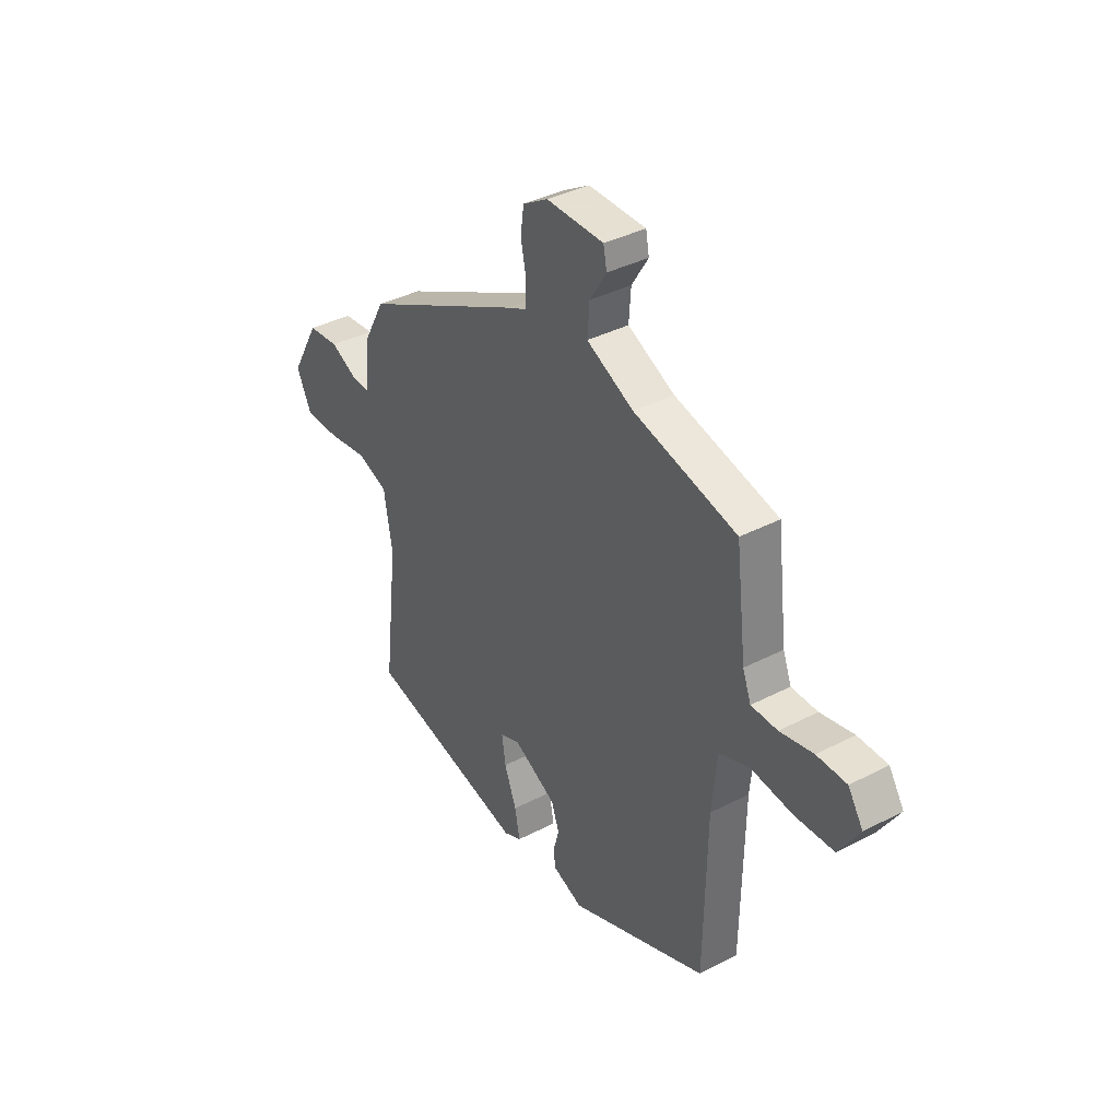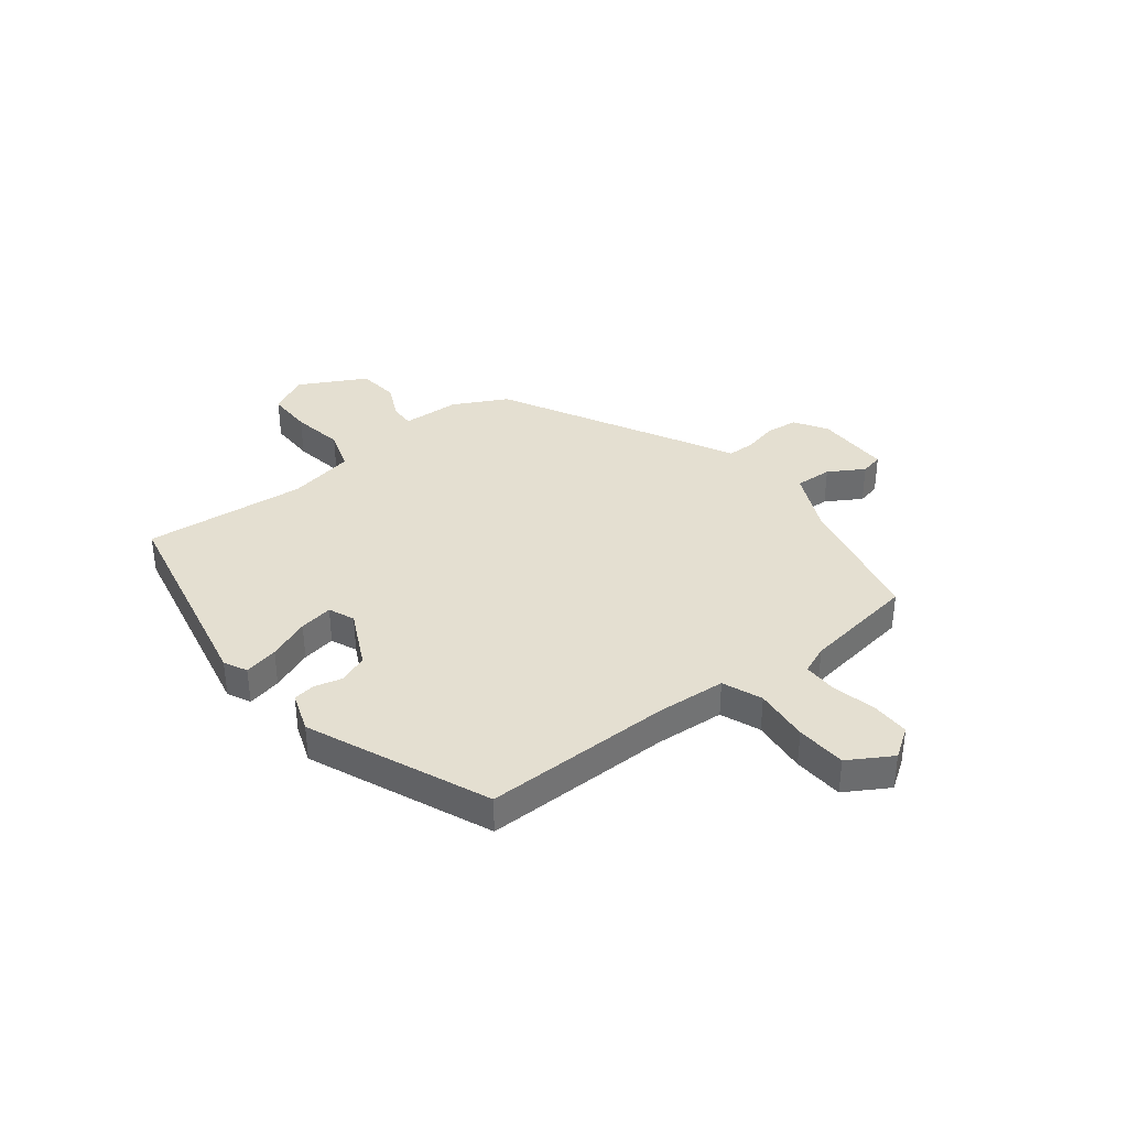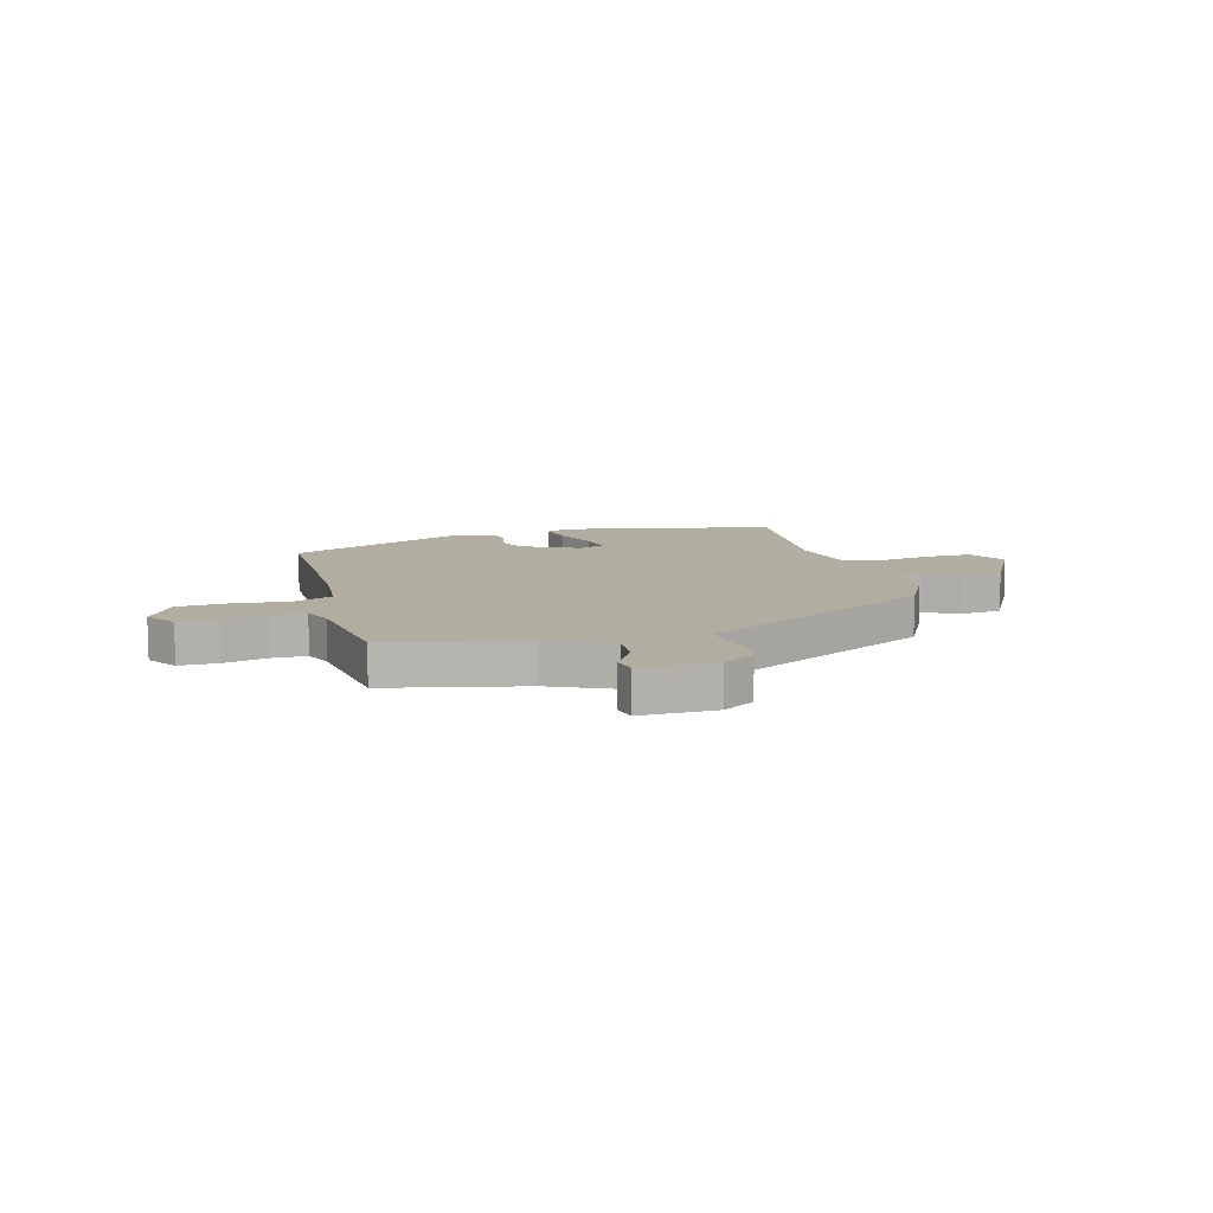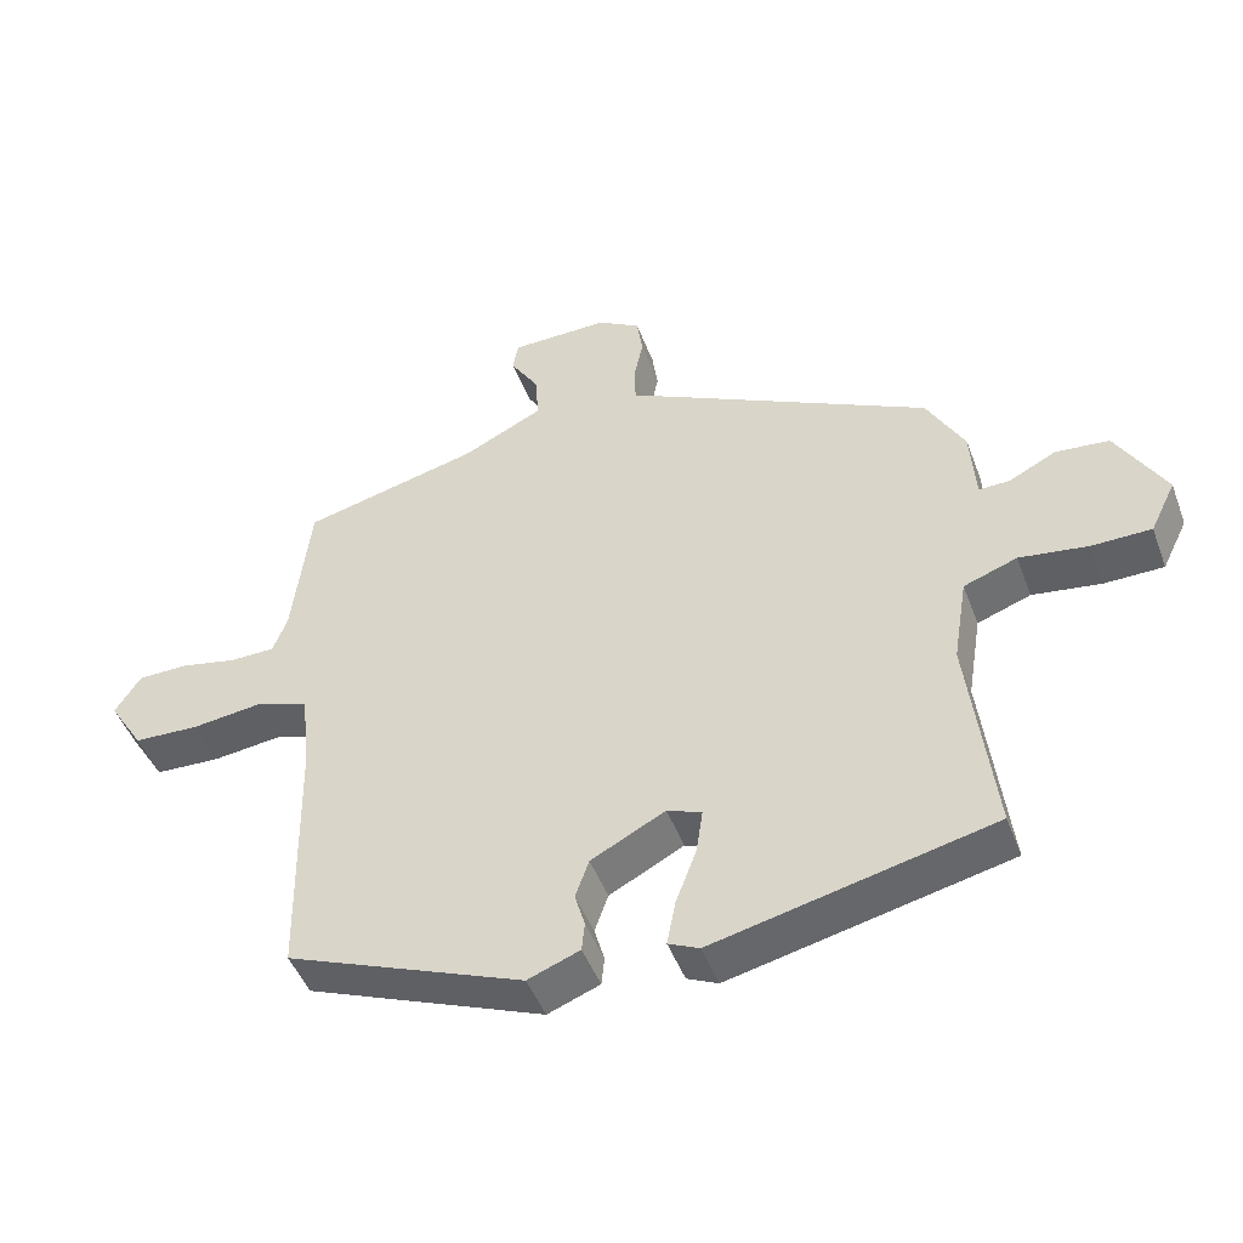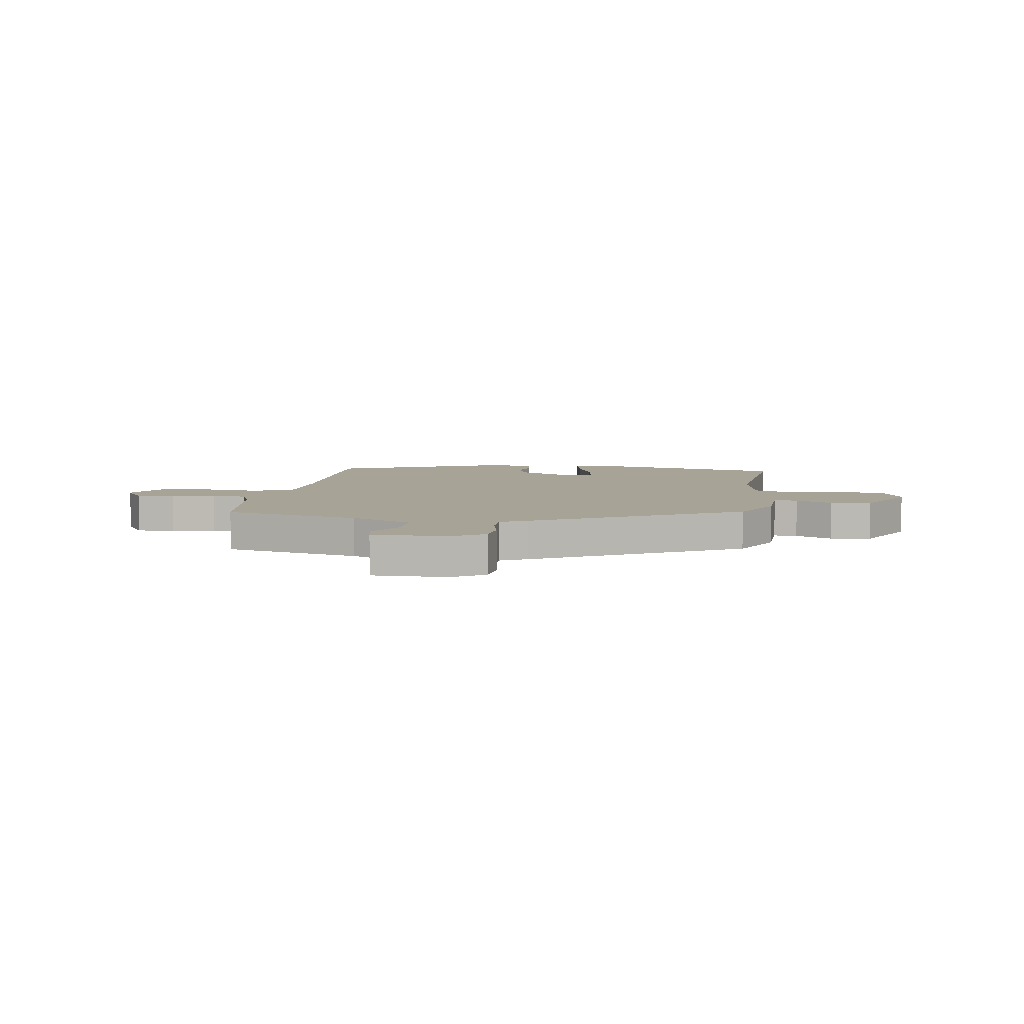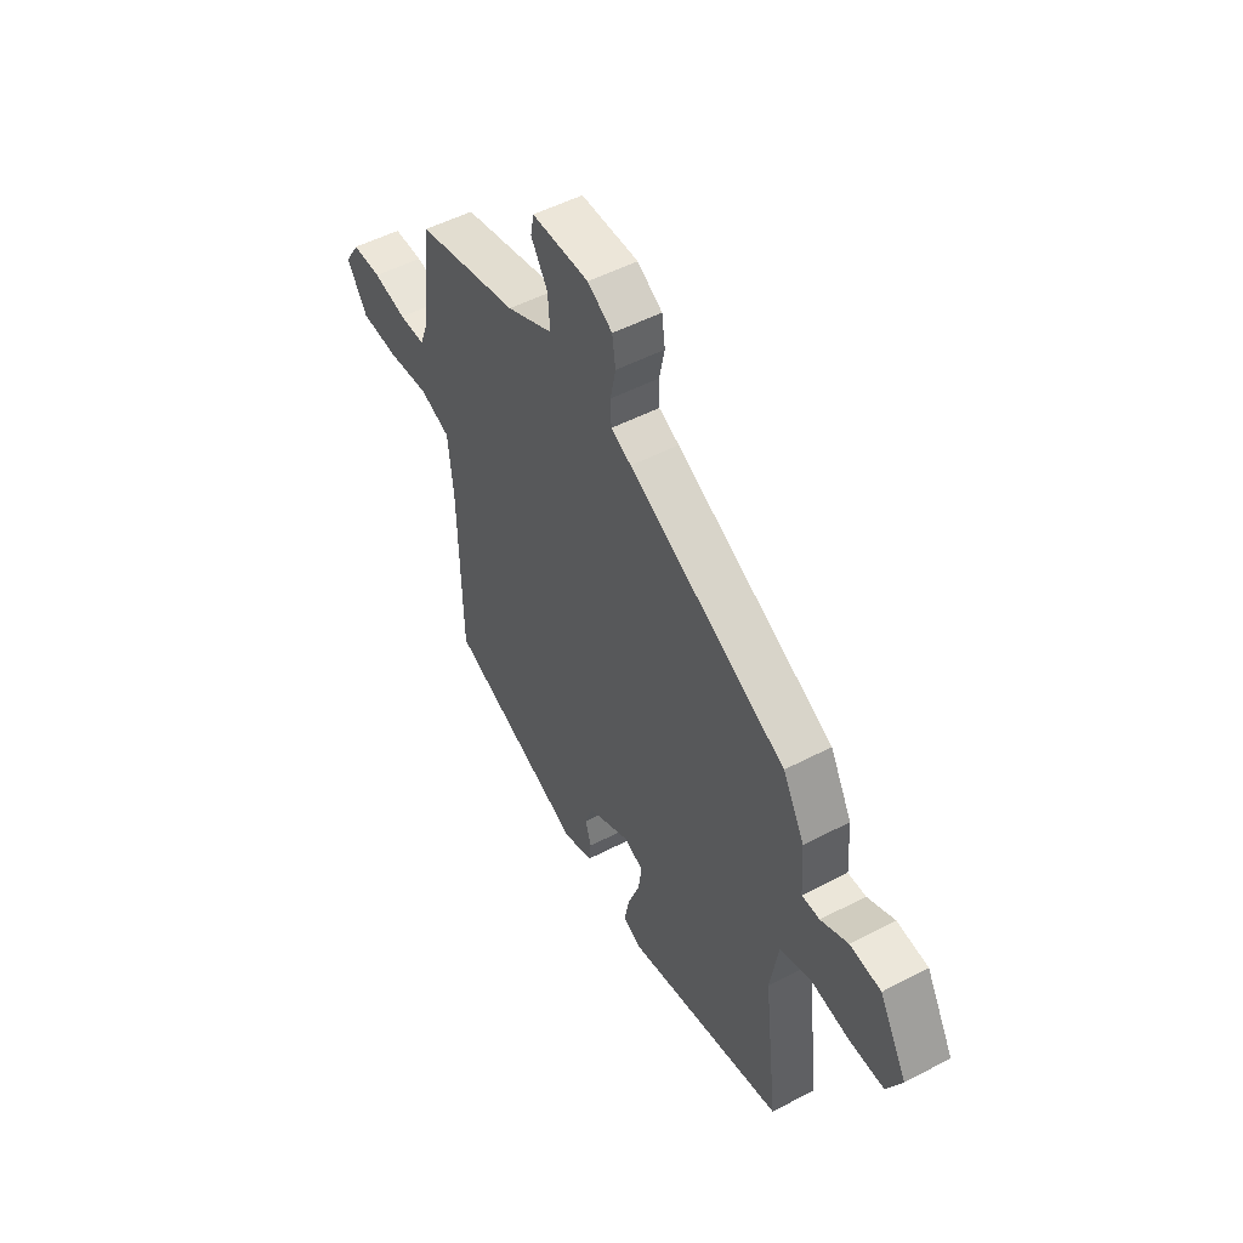
<metadata>
{"format":"obj","ext":"obj","renderer":"f3d","projection":"perspective","resolution":1024,"background":"white","views":[{"elev":37.7,"azim":-123.6,"up":"+Z"},{"elev":36.8,"azim":-129.3,"up":"+Y"},{"elev":10.4,"azim":-16.7,"up":"+Y"},{"elev":-47.1,"azim":20.1,"up":"+Z"},{"elev":6.7,"azim":7.4,"up":"+Y"},{"elev":51.2,"azim":60.3,"up":"+Z"}]}
</metadata>
<code>
v 0.45 0.07 0.342
v 0.503 0.07 0.245
v 0.51 0.07 0.14
v 0.553 0.07 0.141
v 0.619 0.07 0.174
v 0.694 0.07 0.167
v 0.762 0.07 0.047
v 0.726 0.07 -0.026
v 0.643 0.07 -0.027
v 0.547 0.07 -0.013
v 0.472 0.07 -0.04
v 0.452 0.07 -0.162
v 0.487 0.07 -0.459
v 0.098 0.07 -0.548
v 0.055 0.07 -0.528
v 0.067 0.07 -0.465
v 0.096 0.07 -0.388
v 0.105 0.07 -0.326
v 0.057 0.07 -0.307
v -0.047 0.07 -0.361
v -0.066 0.07 -0.415
v -0.052 0.07 -0.464
v -0.056 0.07 -0.505
v -0.129 0.07 -0.533
v -0.462 0.07 -0.4
v -0.468 0.07 -0.054
v -0.48 0.07 0.072
v -0.553 0.07 0.099
v -0.654 0.07 0.087
v -0.746 0.07 0.091
v -0.795 0.07 0.169
v -0.759 0.07 0.225
v -0.688 0.07 0.226
v -0.608 0.07 0.209
v -0.545 0.07 0.21
v -0.525 0.07 0.263
v -0.5 0.07 0.473
v -0.252 0.07 0.534
v -0.139 0.07 0.589
v -0.144 0.07 0.657
v -0.184 0.07 0.721
v -0.176 0.07 0.763
v -0.038 0.07 0.765
v 0.022 0.07 0.729
v 0.03 0.07 0.672
v 0.017 0.07 0.609
v 0.019 0.07 0.557
v 0.068 0.07 0.534
v 0.45 0 0.342
v 0.503 0 0.245
v 0.51 0 0.14
v 0.553 0 0.141
v 0.619 0 0.174
v 0.694 0 0.167
v 0.762 0 0.047
v 0.726 0 -0.026
v 0.643 0 -0.027
v 0.547 0 -0.013
v 0.472 0 -0.04
v 0.452 0 -0.162
v 0.487 0 -0.459
v 0.098 0 -0.548
v 0.055 0 -0.528
v 0.067 0 -0.465
v 0.096 0 -0.388
v 0.105 0 -0.326
v 0.057 0 -0.307
v -0.047 0 -0.361
v -0.066 0 -0.415
v -0.052 0 -0.464
v -0.056 0 -0.505
v -0.129 0 -0.533
v -0.462 0 -0.4
v -0.468 0 -0.054
v -0.48 0 0.072
v -0.553 0 0.099
v -0.654 0 0.087
v -0.746 0 0.091
v -0.795 0 0.169
v -0.759 0 0.225
v -0.688 0 0.226
v -0.608 0 0.209
v -0.545 0 0.21
v -0.525 0 0.263
v -0.5 0 0.473
v -0.252 0 0.534
v -0.139 0 0.589
v -0.144 0 0.657
v -0.184 0 0.721
v -0.176 0 0.763
v -0.038 0 0.765
v 0.022 0 0.729
v 0.03 0 0.672
v 0.017 0 0.609
v 0.019 0 0.557
v 0.068 0 0.534
f 47 48 1 2
f 43 44 45 46
f 43 46 47
f 40 41 42 43
f 39 40 43 47
f 38 39 47 2
f 36 37 38 2
f 31 32 33 34
f 31 34 35
f 28 29 30 31
f 28 31 35
f 27 28 35 36
f 23 24 25 26
f 21 22 23 26
f 20 21 26 27
f 19 20 27 36
f 14 15 16 17
f 12 13 14 17
f 11 12 17 18
f 7 8 9 10
f 5 6 7 10
f 4 5 10 11
f 3 4 11 18
f 18 19 36
f 2 3 18 36
f 50 49 96 95
f 94 93 92 91
f 95 94 91
f 91 90 89 88
f 95 91 88 87
f 50 95 87 86
f 50 86 85 84
f 82 81 80 79
f 83 82 79
f 79 78 77 76
f 83 79 76
f 84 83 76 75
f 74 73 72 71
f 74 71 70 69
f 75 74 69 68
f 84 75 68 67
f 65 64 63 62
f 65 62 61 60
f 66 65 60 59
f 58 57 56 55
f 58 55 54 53
f 59 58 53 52
f 66 59 52 51
f 84 67 66
f 84 66 51 50
f 1 49 50 2
f 2 50 51 3
f 3 51 52 4
f 4 52 53 5
f 5 53 54 6
f 6 54 55 7
f 7 55 56 8
f 8 56 57 9
f 9 57 58 10
f 10 58 59 11
f 11 59 60 12
f 12 60 61 13
f 13 61 62 14
f 14 62 63 15
f 15 63 64 16
f 16 64 65 17
f 17 65 66 18
f 18 66 67 19
f 19 67 68 20
f 20 68 69 21
f 21 69 70 22
f 22 70 71 23
f 23 71 72 24
f 24 72 73 25
f 25 73 74 26
f 26 74 75 27
f 27 75 76 28
f 28 76 77 29
f 29 77 78 30
f 30 78 79 31
f 31 79 80 32
f 32 80 81 33
f 33 81 82 34
f 34 82 83 35
f 35 83 84 36
f 36 84 85 37
f 37 85 86 38
f 38 86 87 39
f 39 87 88 40
f 40 88 89 41
f 41 89 90 42
f 42 90 91 43
f 43 91 92 44
f 44 92 93 45
f 45 93 94 46
f 46 94 95 47
f 47 95 96 48
f 48 96 49 1

</code>
